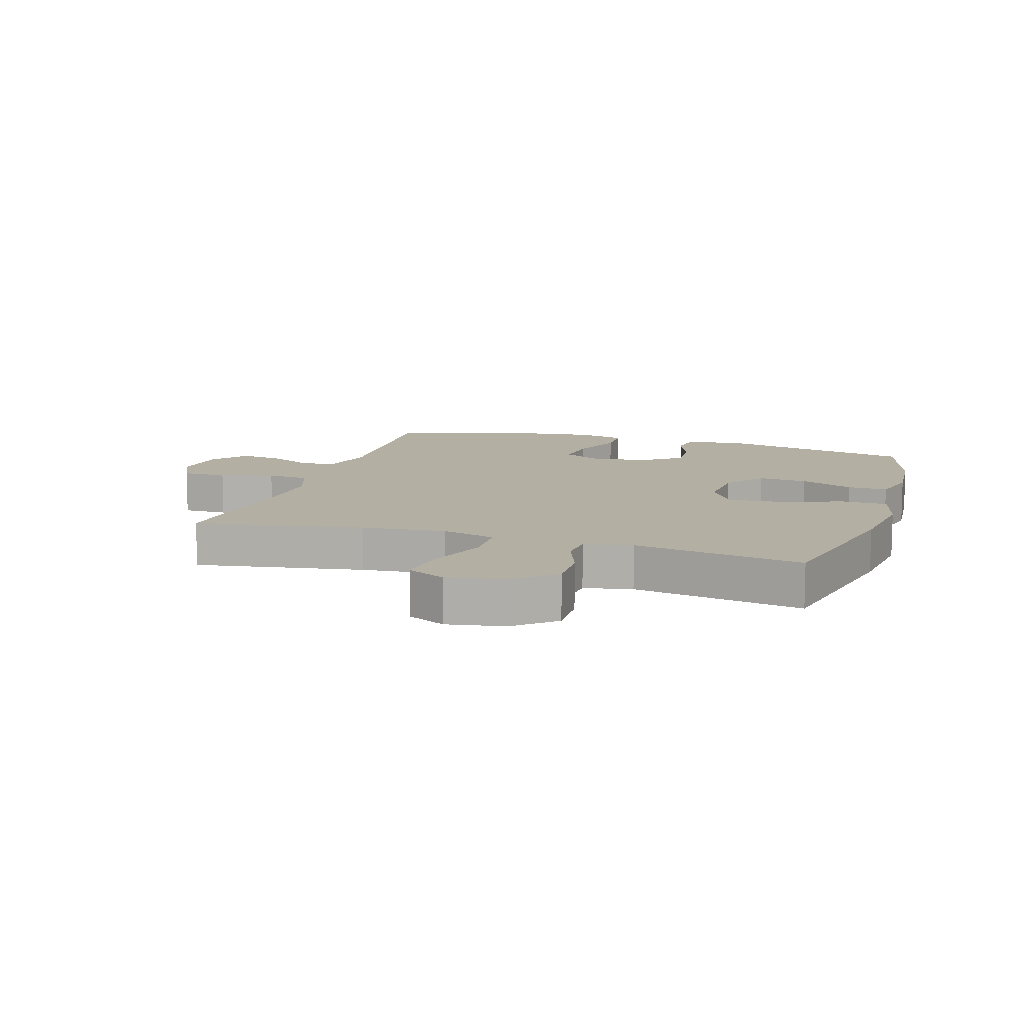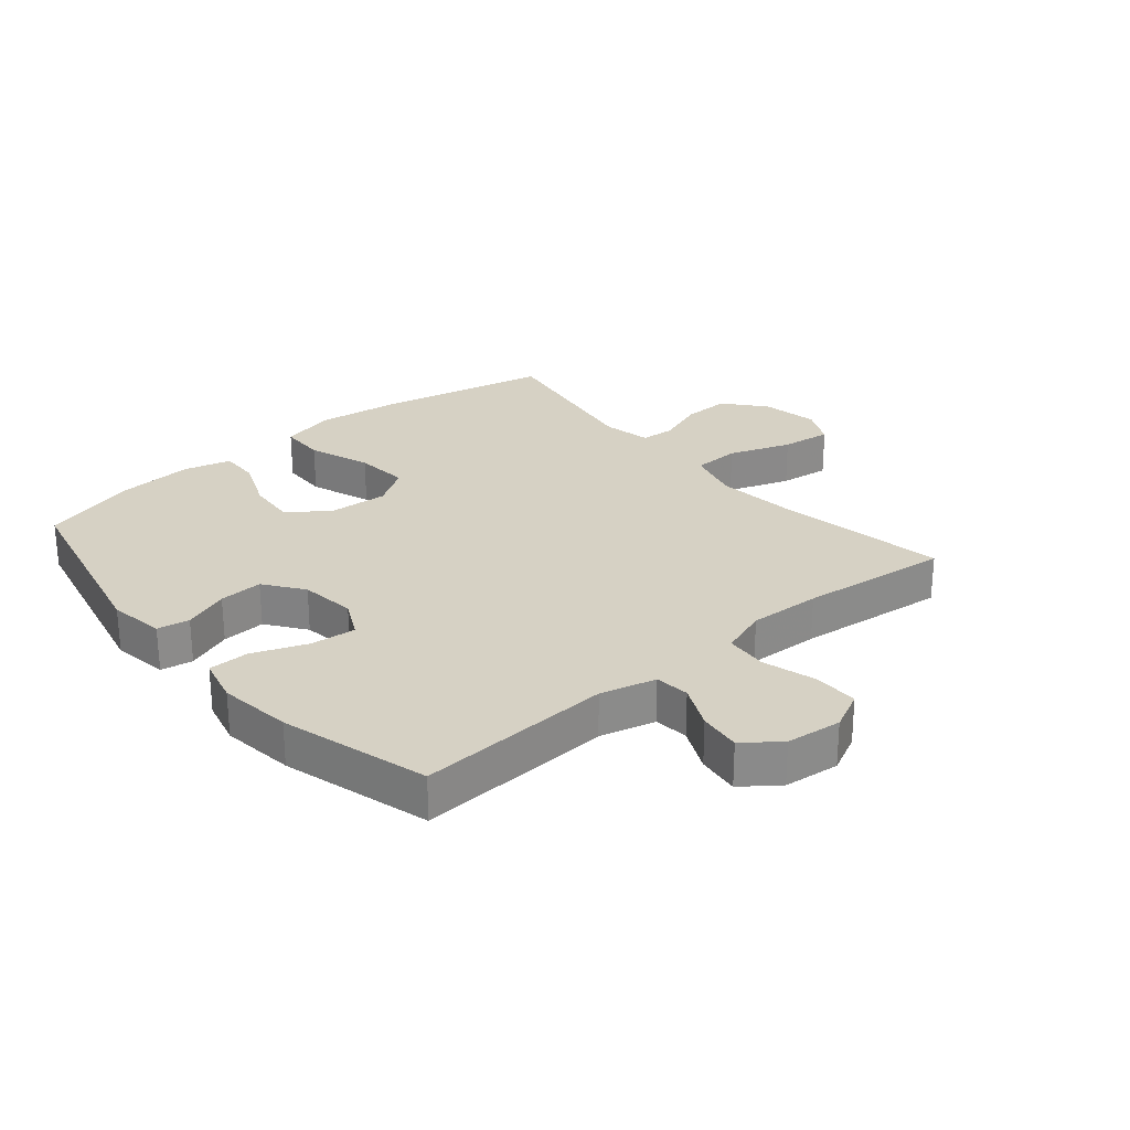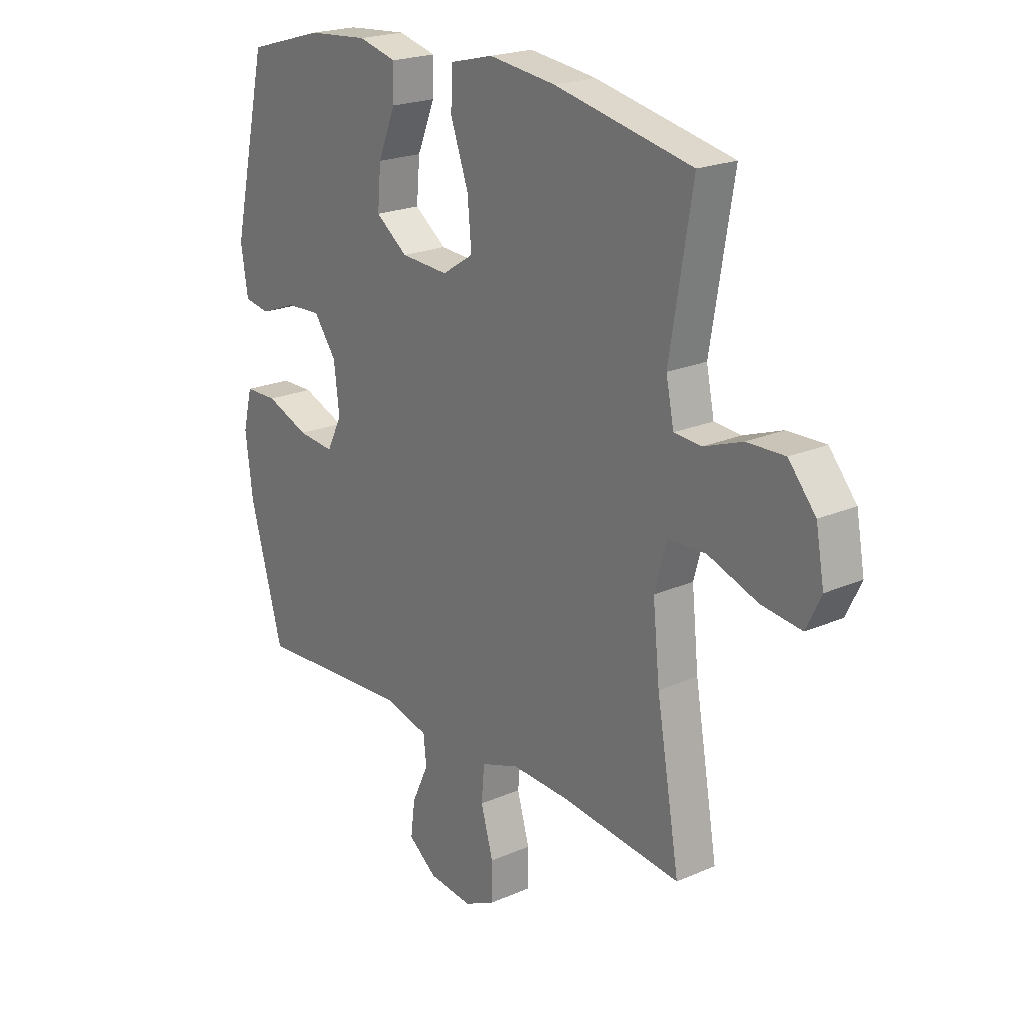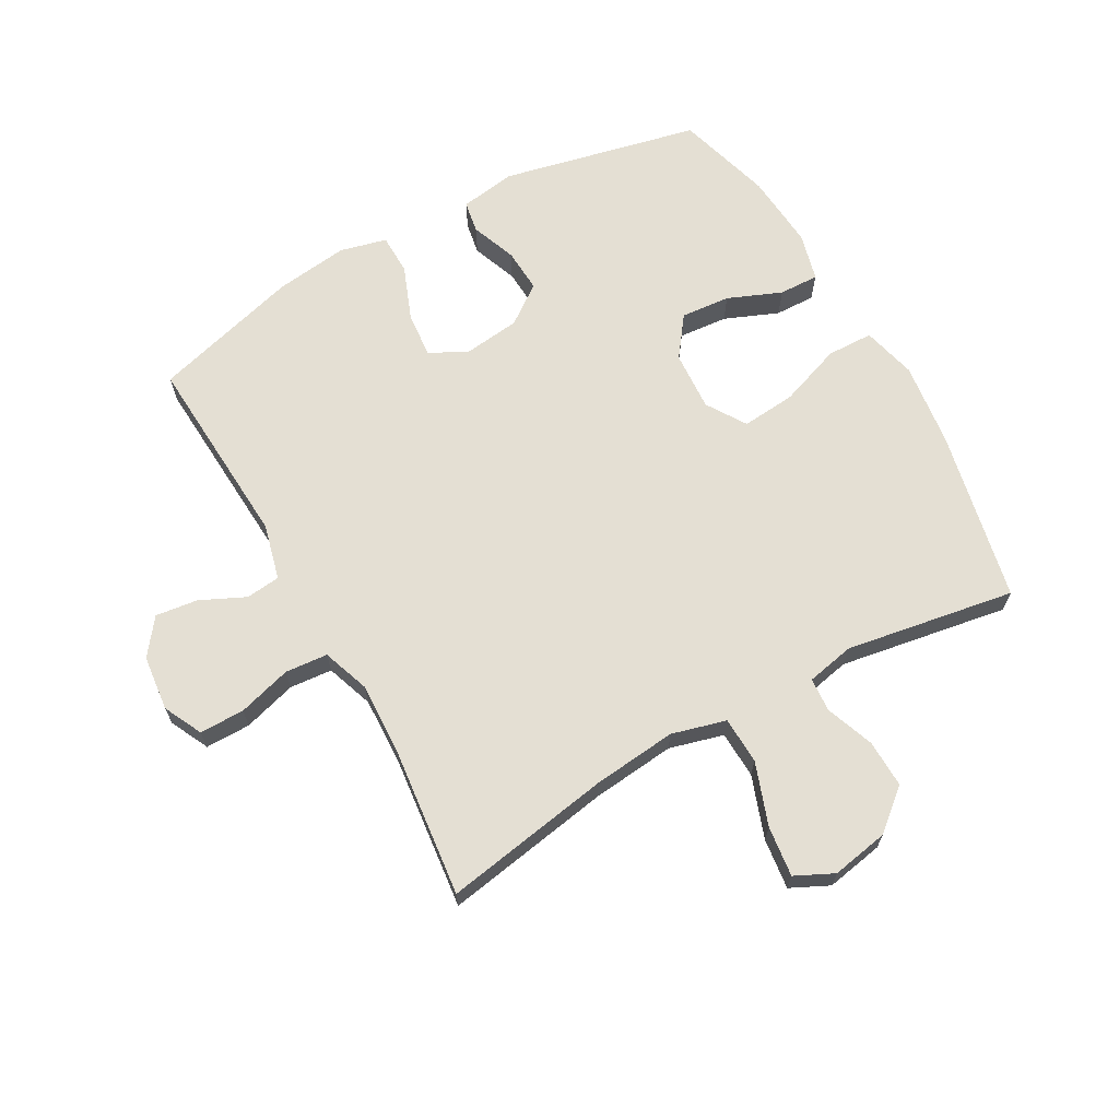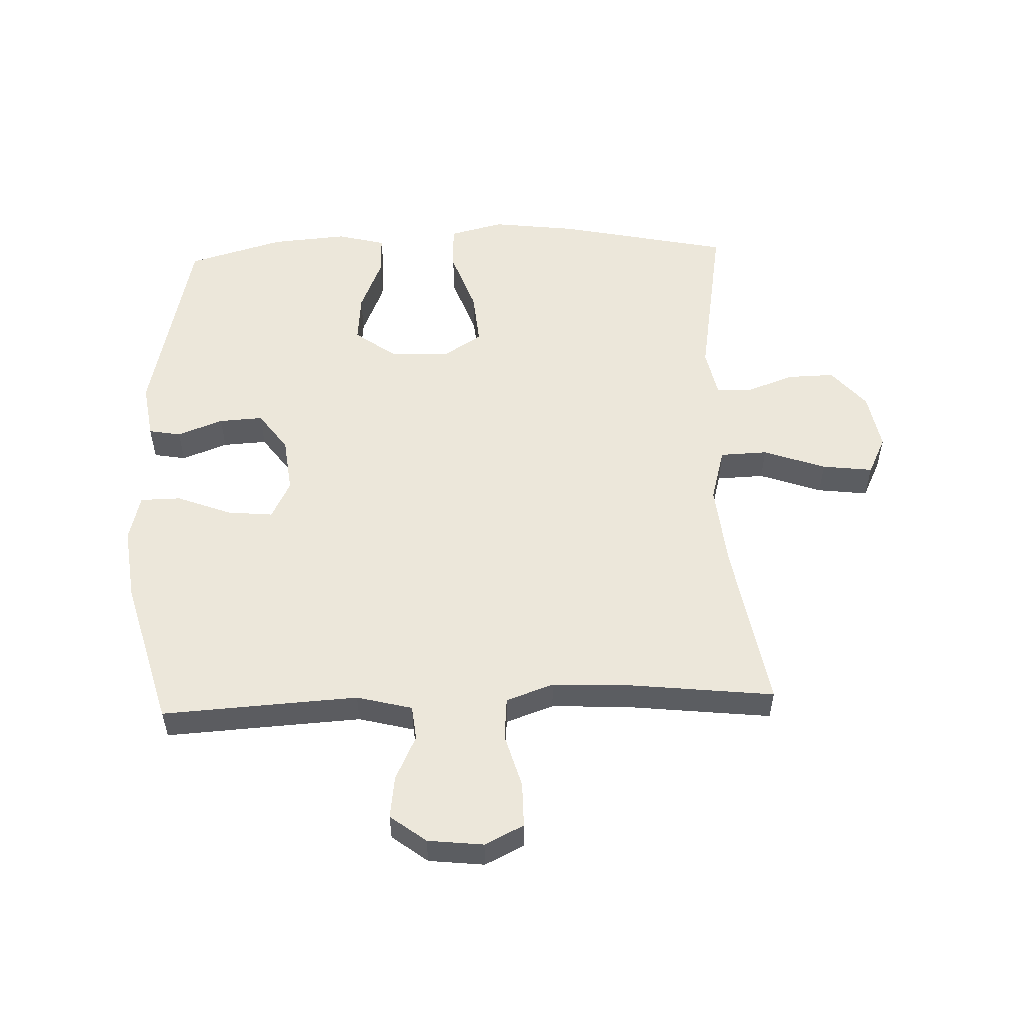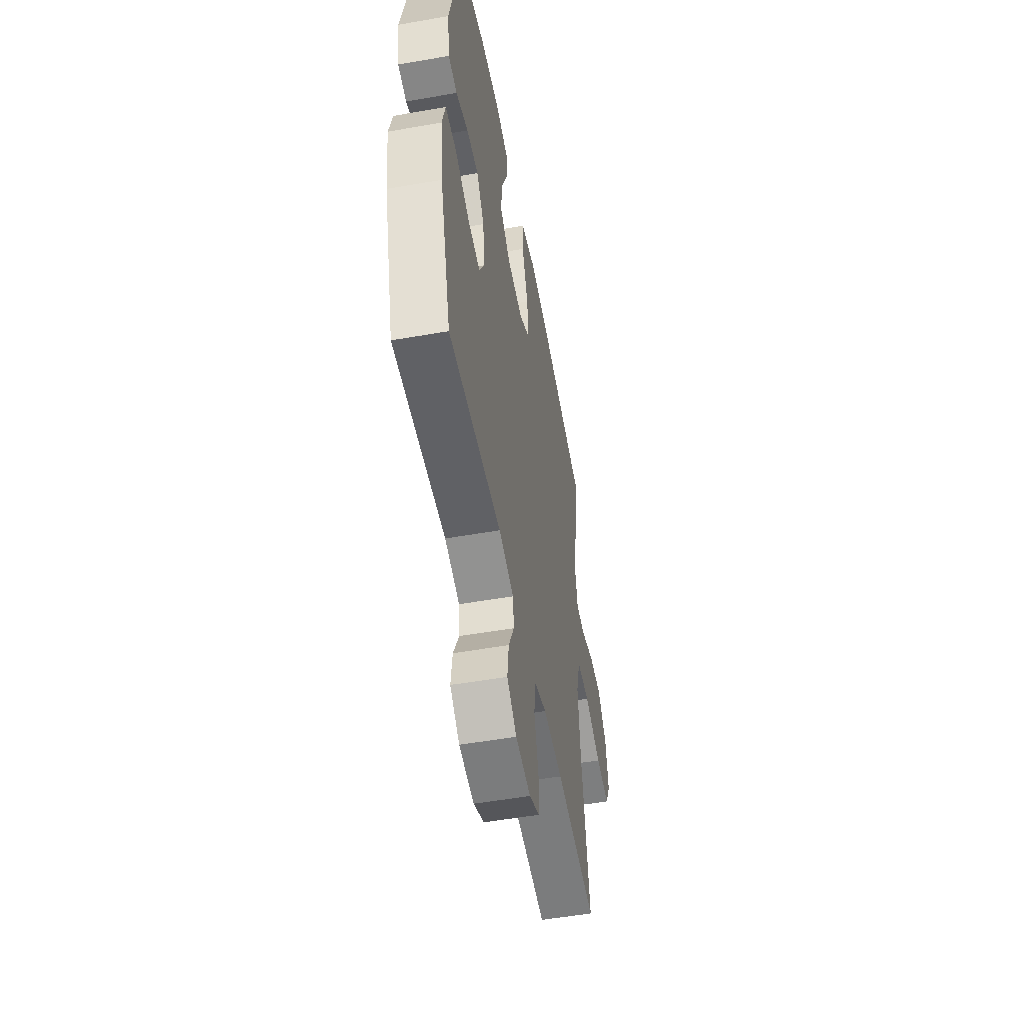
<metadata>
{"format":"obj","ext":"obj","renderer":"f3d","projection":"perspective","resolution":1024,"background":"white","views":[{"elev":11.1,"azim":-72.5,"up":"+Y"},{"elev":26.7,"azim":139.8,"up":"+Y"},{"elev":21.2,"azim":-127.9,"up":"+Z"},{"elev":66.7,"azim":-119.3,"up":"+Y"},{"elev":54.0,"azim":177.9,"up":"+Y"},{"elev":-52.6,"azim":100.7,"up":"+Z"}]}
</metadata>
<code>
v -0.5 0.07 -0.5
v -0.453 0.07 -0.227
v -0.439 0.07 -0.091
v -0.463 0.07 -0.003
v -0.54 0.07 0
v -0.641 0.07 -0.036
v -0.723 0.07 -0.046
v -0.753 0.07 0.016
v -0.736 0.07 0.109
v -0.681 0.07 0.174
v -0.604 0.07 0.172
v -0.525 0.07 0.143
v -0.47 0.07 0.147
v -0.454 0.07 0.225
v -0.5 0.07 0.5
v -0.22 0.07 0.559
v -0.084 0.07 0.576
v 0.004 0.07 0.554
v 0.006 0.07 0.479
v -0.03 0.07 0.378
v -0.038 0.07 0.29
v 0.026 0.07 0.249
v 0.123 0.07 0.255
v 0.188 0.07 0.303
v 0.181 0.07 0.383
v 0.145 0.07 0.47
v 0.143 0.07 0.535
v 0.221 0.07 0.555
v 0.344 0.07 0.545
v 0.5 0.07 0.5
v 0.572 0.07 0.179
v 0.558 0.07 0.088
v 0.506 0.07 0.079
v 0.432 0.07 0.107
v 0.361 0.07 0.111
v 0.315 0.07 0.048
v 0.304 0.07 -0.043
v 0.335 0.07 -0.105
v 0.409 0.07 -0.098
v 0.497 0.07 -0.064
v 0.563 0.07 -0.065
v 0.582 0.07 -0.141
v 0.567 0.07 -0.26
v 0.5 0.07 -0.5
v 0.183 0.07 -0.481
v 0.093 0.07 -0.504
v 0.087 0.07 -0.56
v 0.121 0.07 -0.632
v 0.13 0.07 -0.701
v 0.072 0.07 -0.745
v -0.018 0.07 -0.755
v -0.081 0.07 -0.724
v -0.081 0.07 -0.651
v -0.056 0.07 -0.564
v -0.062 0.07 -0.495
v -0.139 0.07 -0.468
v -0.256 0.07 -0.473
v -0.5 0 -0.5
v -0.453 0 -0.227
v -0.439 0 -0.091
v -0.463 0 -0.003
v -0.54 0 0
v -0.641 0 -0.036
v -0.723 0 -0.046
v -0.753 0 0.016
v -0.736 0 0.109
v -0.681 0 0.174
v -0.604 0 0.172
v -0.525 0 0.143
v -0.47 0 0.147
v -0.454 0 0.225
v -0.5 0 0.5
v -0.22 0 0.559
v -0.084 0 0.576
v 0.004 0 0.554
v 0.006 0 0.479
v -0.03 0 0.378
v -0.038 0 0.29
v 0.026 0 0.249
v 0.123 0 0.255
v 0.188 0 0.303
v 0.181 0 0.383
v 0.145 0 0.47
v 0.143 0 0.535
v 0.221 0 0.555
v 0.344 0 0.545
v 0.5 0 0.5
v 0.572 0 0.179
v 0.558 0 0.088
v 0.506 0 0.079
v 0.432 0 0.107
v 0.361 0 0.111
v 0.315 0 0.048
v 0.304 0 -0.043
v 0.335 0 -0.105
v 0.409 0 -0.098
v 0.497 0 -0.064
v 0.563 0 -0.065
v 0.582 0 -0.141
v 0.567 0 -0.26
v 0.5 0 -0.5
v 0.183 0 -0.481
v 0.093 0 -0.504
v 0.087 0 -0.56
v 0.121 0 -0.632
v 0.13 0 -0.701
v 0.072 0 -0.745
v -0.018 0 -0.755
v -0.081 0 -0.724
v -0.081 0 -0.651
v -0.056 0 -0.564
v -0.062 0 -0.495
v -0.139 0 -0.468
v -0.256 0 -0.473
f 51 52 53 54
f 51 54 55
f 50 51 55
f 47 48 49 50
f 47 50 55
f 46 47 55
f 45 46 55 56
f 43 44 45
f 42 43 45 56
f 39 40 41 42
f 38 39 42 56
f 31 32 33 34
f 31 34 35
f 30 31 35
f 29 30 35 36
f 25 26 27 28
f 24 25 28 29
f 17 18 19 20
f 17 20 21
f 14 15 16 17
f 13 14 17 21
f 9 10 11 12
f 9 12 13
f 8 9 13
f 5 6 7 8
f 4 5 8 13
f 3 4 13 21
f 57 1 2
f 37 38 56 57
f 24 29 36 37
f 23 24 37 57
f 22 23 57 2
f 2 3 21 22
f 111 110 109 108
f 112 111 108
f 112 108 107
f 107 106 105 104
f 112 107 104
f 112 104 103
f 113 112 103 102
f 102 101 100
f 113 102 100 99
f 99 98 97 96
f 113 99 96 95
f 91 90 89 88
f 92 91 88
f 92 88 87
f 93 92 87 86
f 85 84 83 82
f 86 85 82 81
f 77 76 75 74
f 78 77 74
f 74 73 72 71
f 78 74 71 70
f 69 68 67 66
f 70 69 66
f 70 66 65
f 65 64 63 62
f 70 65 62 61
f 78 70 61 60
f 59 58 114
f 114 113 95 94
f 94 93 86 81
f 114 94 81 80
f 59 114 80 79
f 79 78 60 59
f 1 58 59 2
f 2 59 60 3
f 3 60 61 4
f 4 61 62 5
f 5 62 63 6
f 6 63 64 7
f 7 64 65 8
f 8 65 66 9
f 9 66 67 10
f 10 67 68 11
f 11 68 69 12
f 12 69 70 13
f 13 70 71 14
f 14 71 72 15
f 15 72 73 16
f 16 73 74 17
f 17 74 75 18
f 18 75 76 19
f 19 76 77 20
f 20 77 78 21
f 21 78 79 22
f 22 79 80 23
f 23 80 81 24
f 24 81 82 25
f 25 82 83 26
f 26 83 84 27
f 27 84 85 28
f 28 85 86 29
f 29 86 87 30
f 30 87 88 31
f 31 88 89 32
f 32 89 90 33
f 33 90 91 34
f 34 91 92 35
f 35 92 93 36
f 36 93 94 37
f 37 94 95 38
f 38 95 96 39
f 39 96 97 40
f 40 97 98 41
f 41 98 99 42
f 42 99 100 43
f 43 100 101 44
f 44 101 102 45
f 45 102 103 46
f 46 103 104 47
f 47 104 105 48
f 48 105 106 49
f 49 106 107 50
f 50 107 108 51
f 51 108 109 52
f 52 109 110 53
f 53 110 111 54
f 54 111 112 55
f 55 112 113 56
f 56 113 114 57
f 57 114 58 1

</code>
